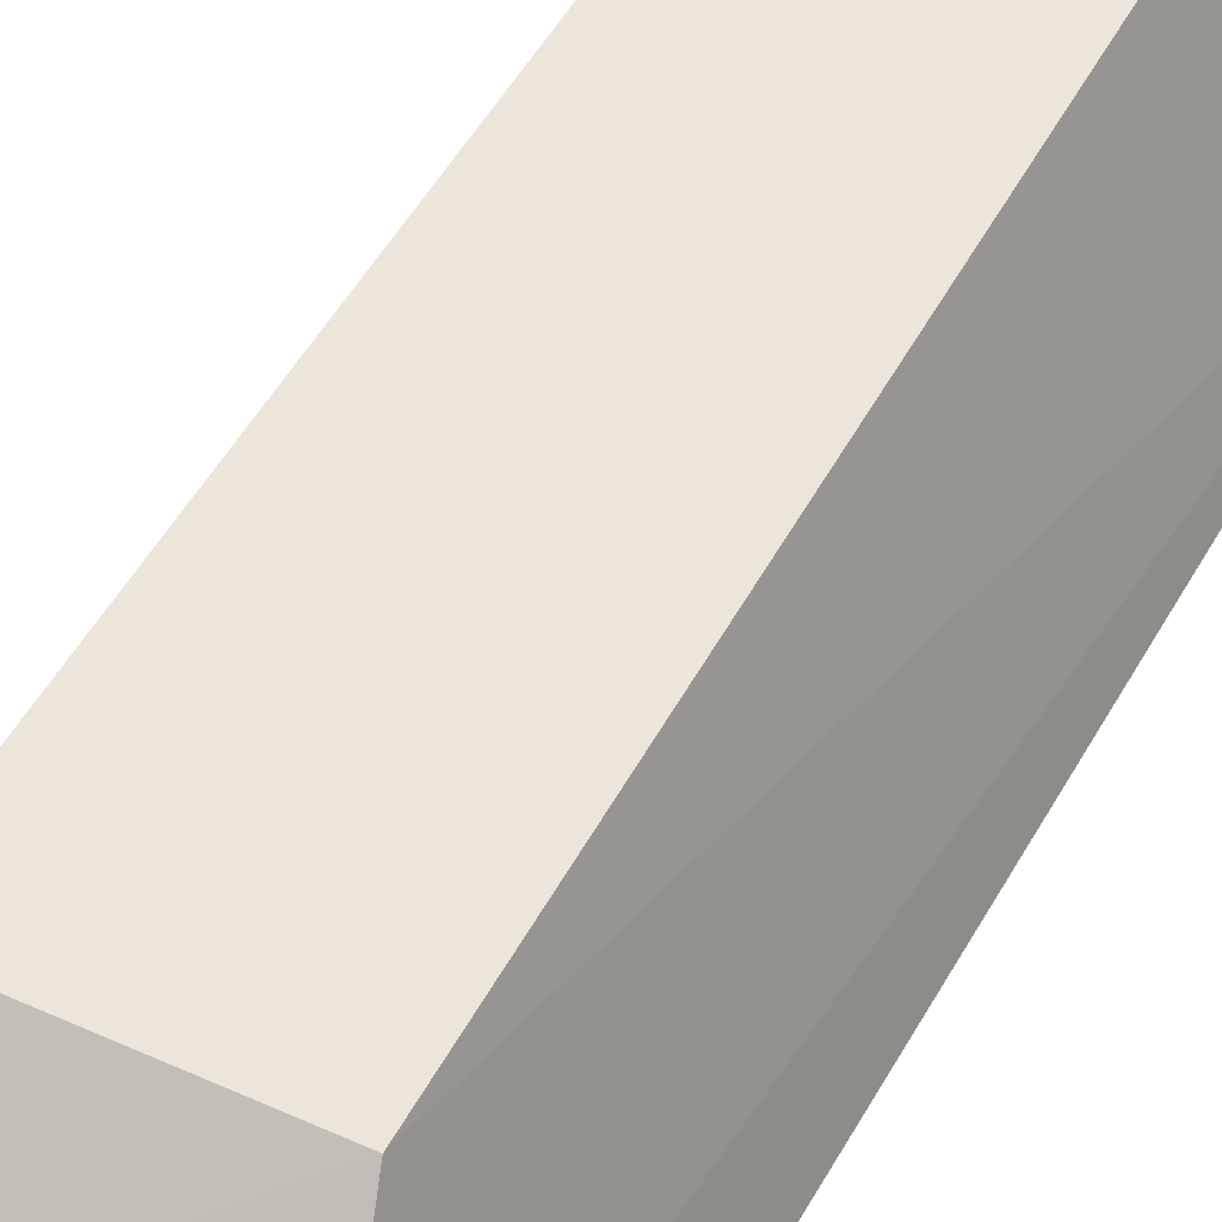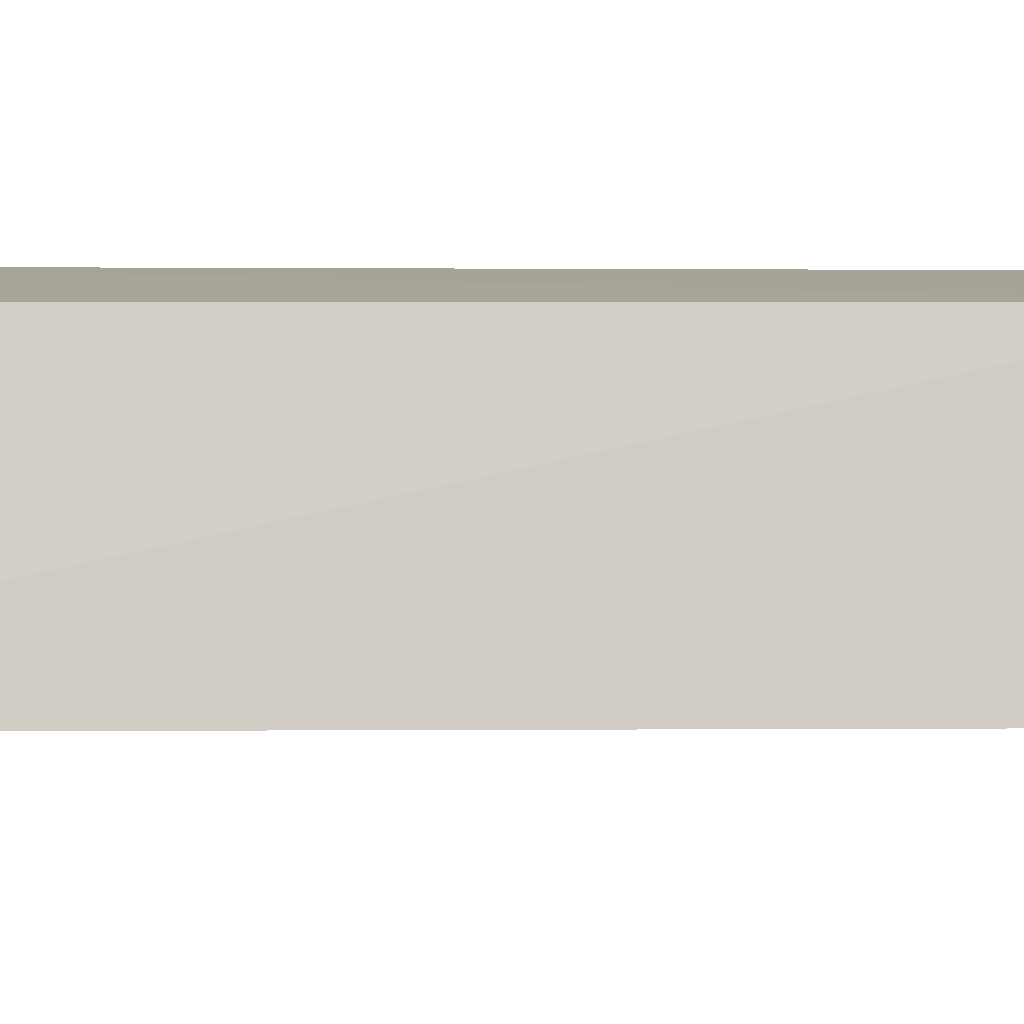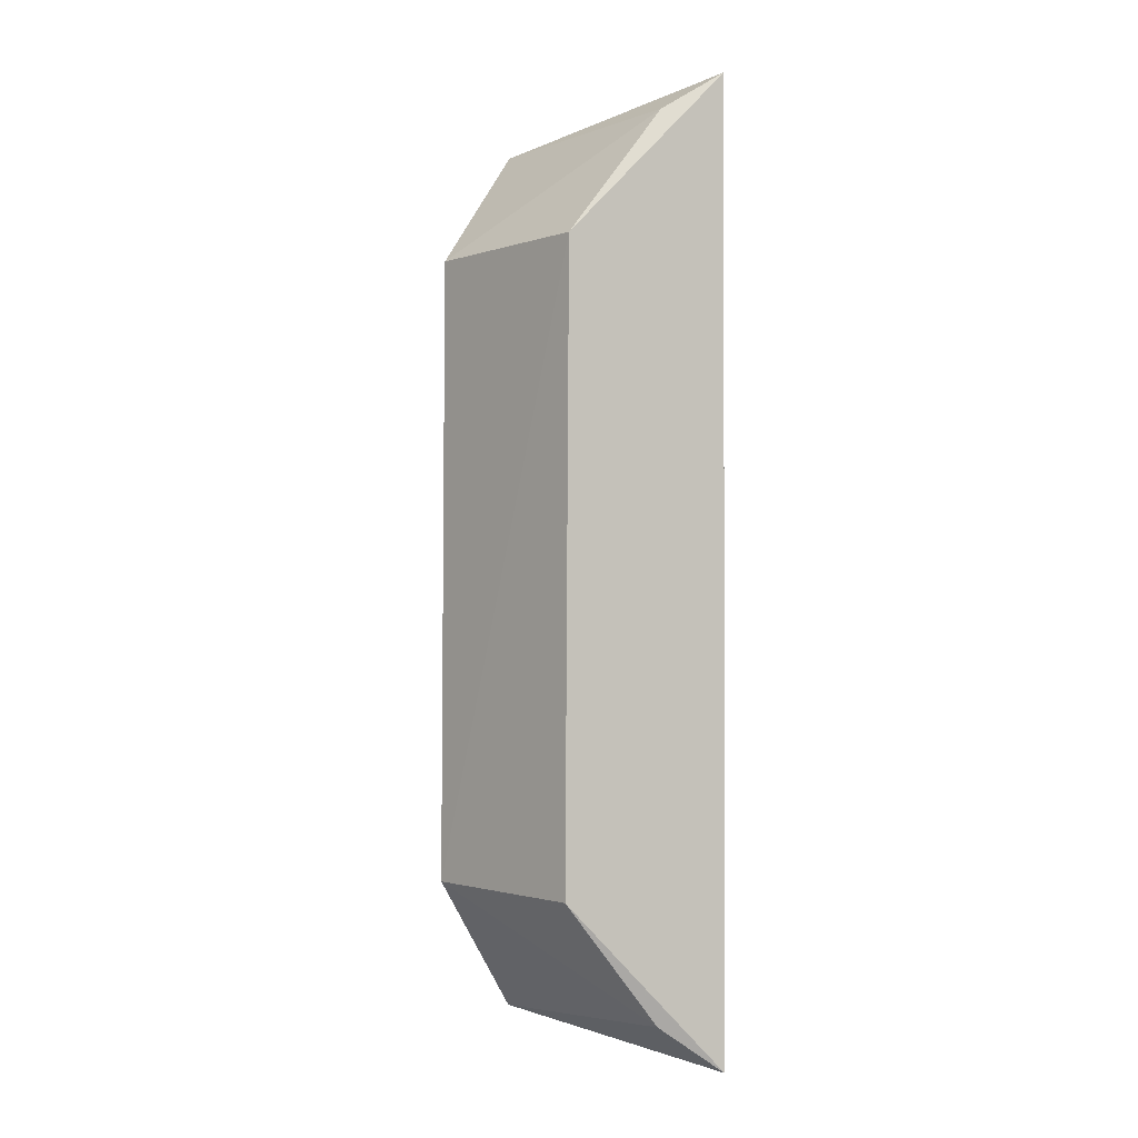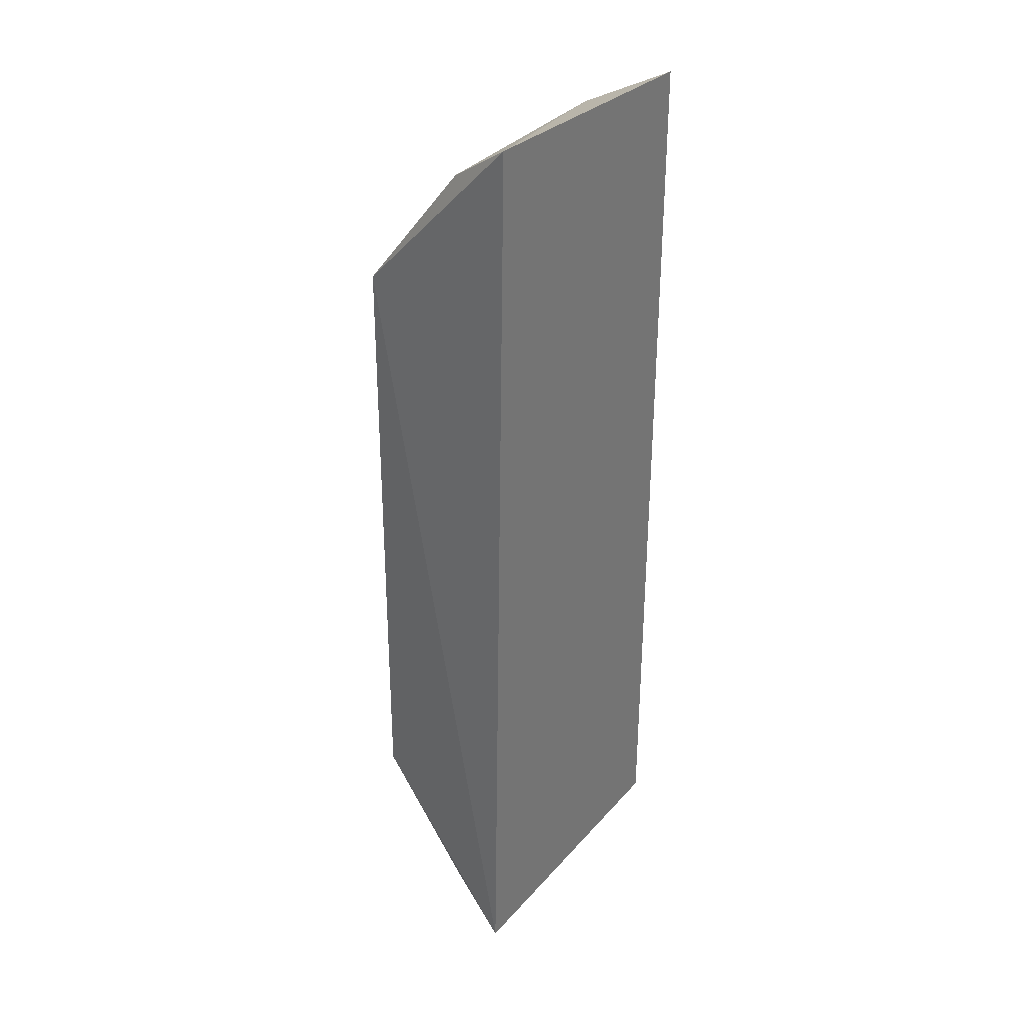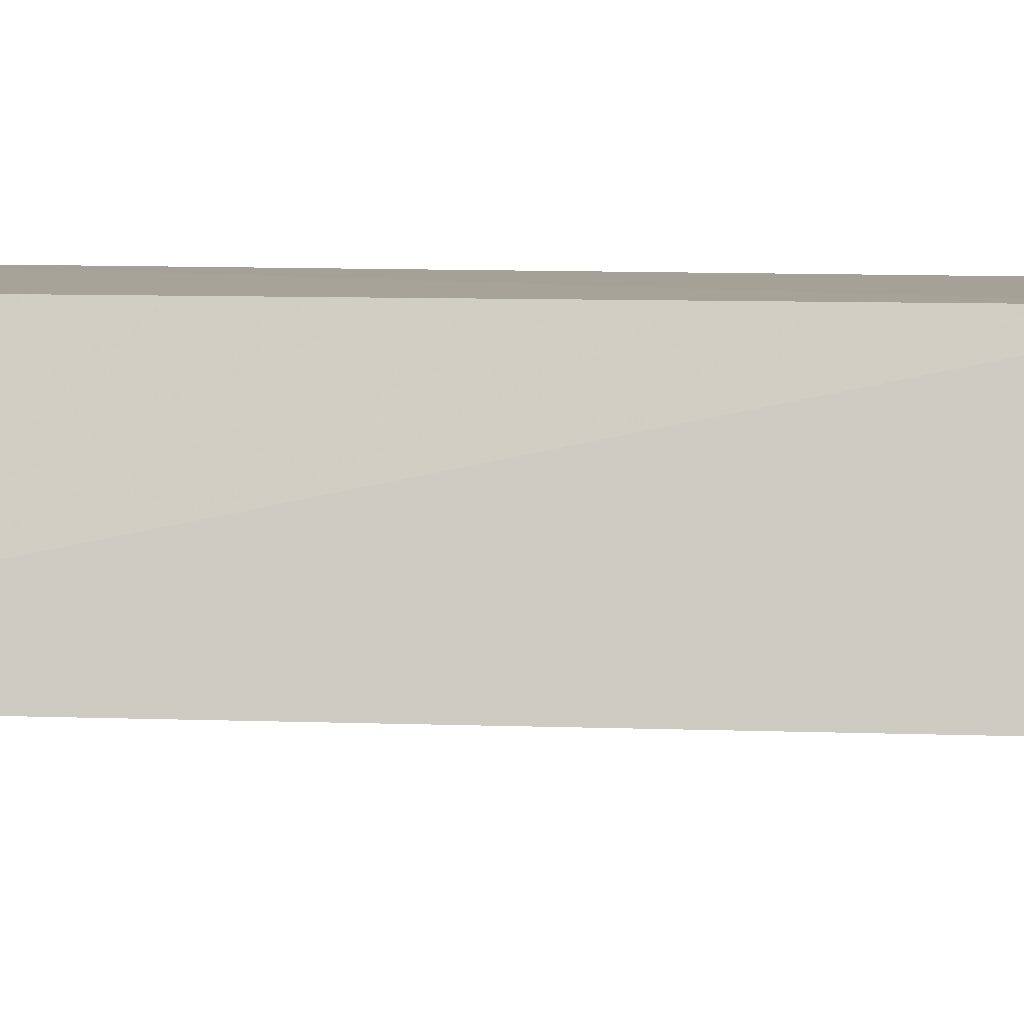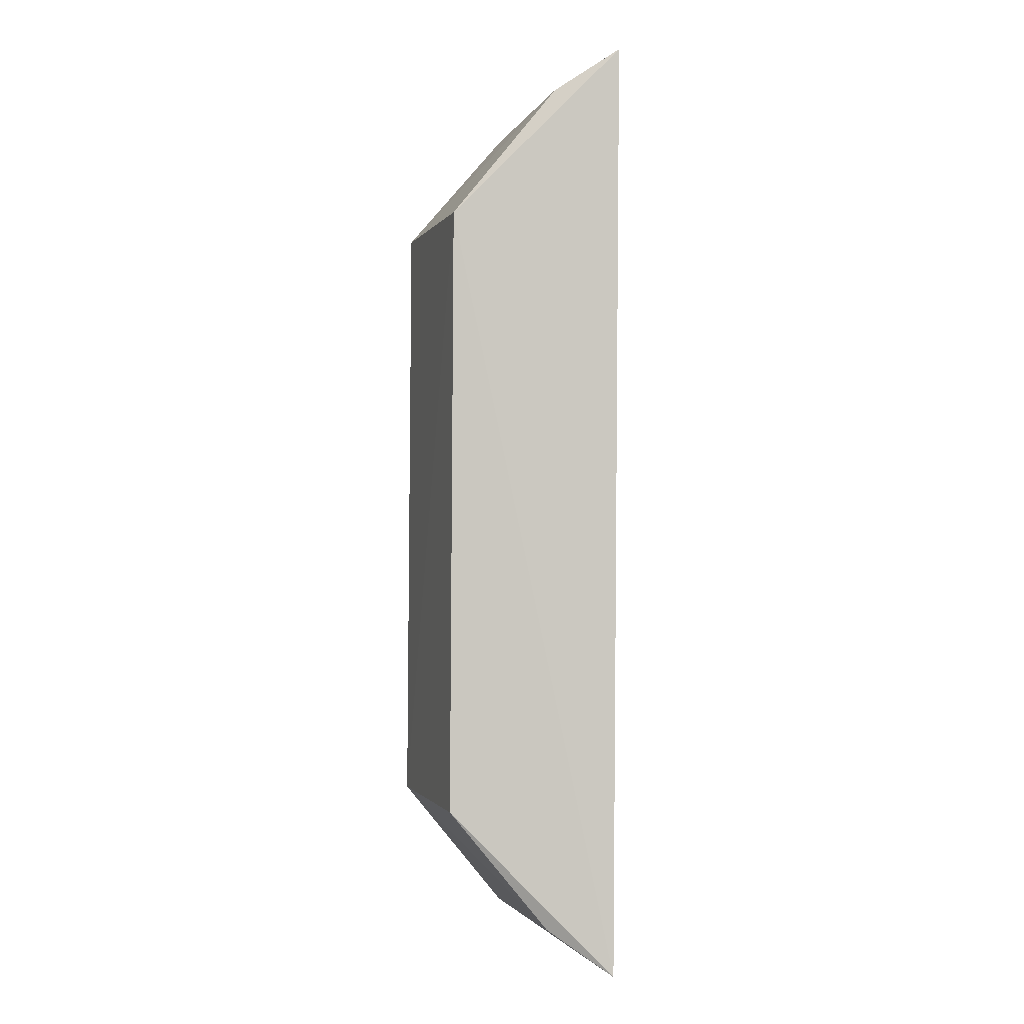
<metadata>
{"format":"obj","ext":"obj","renderer":"f3d","projection":"perspective","resolution":1024,"background":"white","views":[{"elev":48.0,"azim":-152.9,"up":"+Z"},{"elev":6.8,"azim":85.9,"up":"+Z"},{"elev":-2.3,"azim":49.1,"up":"+Y"},{"elev":32.4,"azim":119.7,"up":"+Y"},{"elev":6.1,"azim":94.0,"up":"+Z"},{"elev":-1.3,"azim":73.5,"up":"+Y"}]}
</metadata>
<code>
v -0.04046 -0.5916 0.2262
v -0.03879 -0.6239 0.2196
v -0.03906 -0.5844 0.2192
v -0.05087 -0.5848 0.2181
v -0.0481 -0.6168 0.2264
v -0.0512 -0.6232 0.2183
v -0.04983 -0.5863 0.2215
v -0.04054 -0.617 0.2263
v -0.04983 -0.6225 0.2215
v -0.03995 -0.5862 0.2218
v -0.04822 -0.5916 0.2262
v -0.03978 -0.622 0.2223
f 1 2 3
f 6 3 2
f 6 4 3
f 7 3 4
f 7 4 6
f 8 2 1
f 8 1 5
f 9 6 2
f 9 5 6
f 10 1 3
f 10 3 7
f 11 5 1
f 11 10 7
f 11 1 10
f 11 7 6
f 11 6 5
f 12 8 5
f 12 5 9
f 12 9 2
f 12 2 8

</code>
